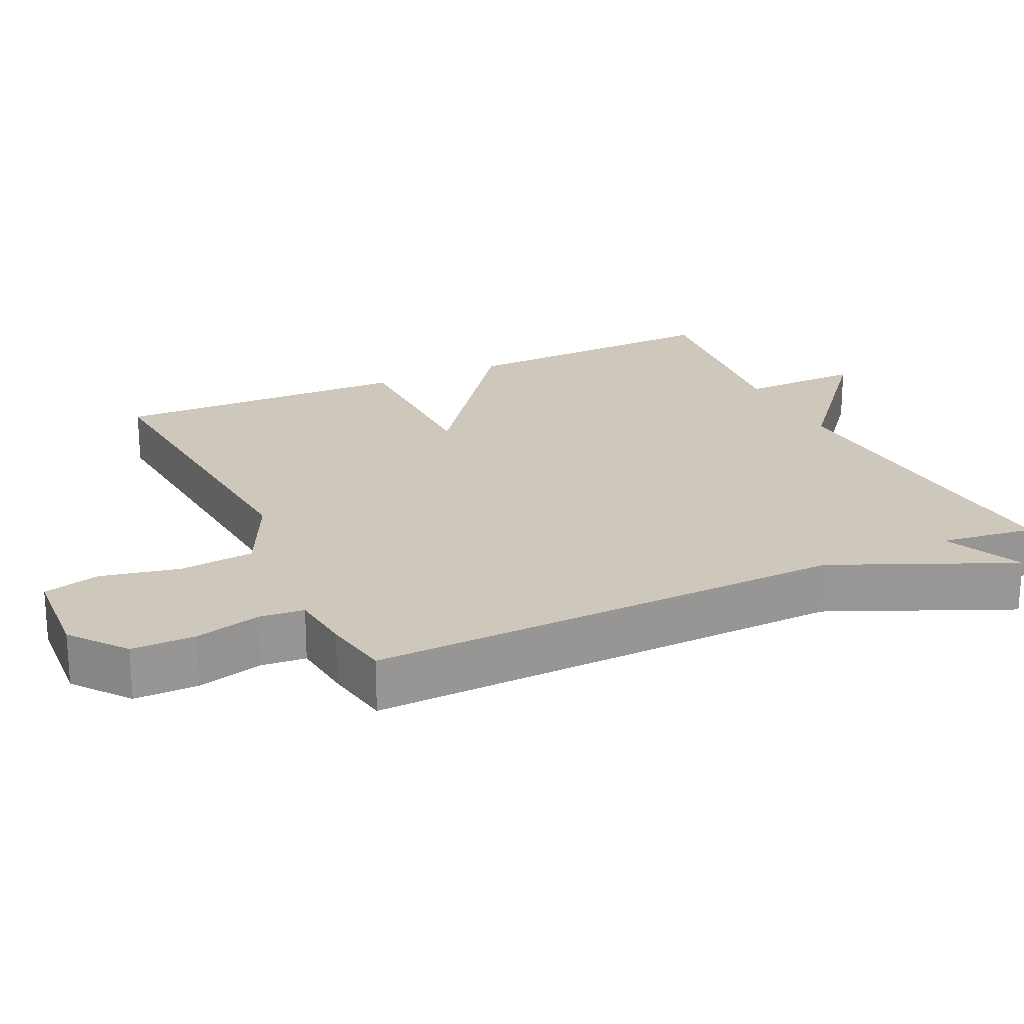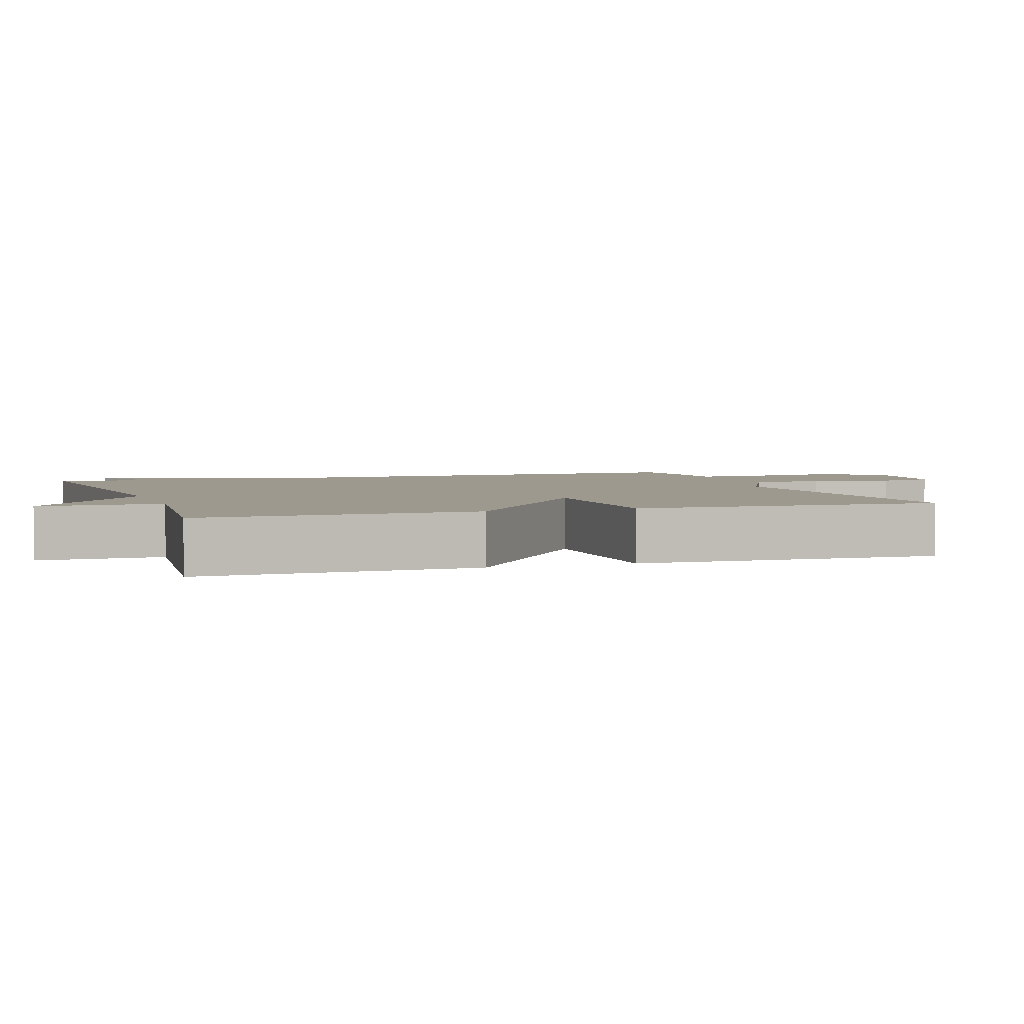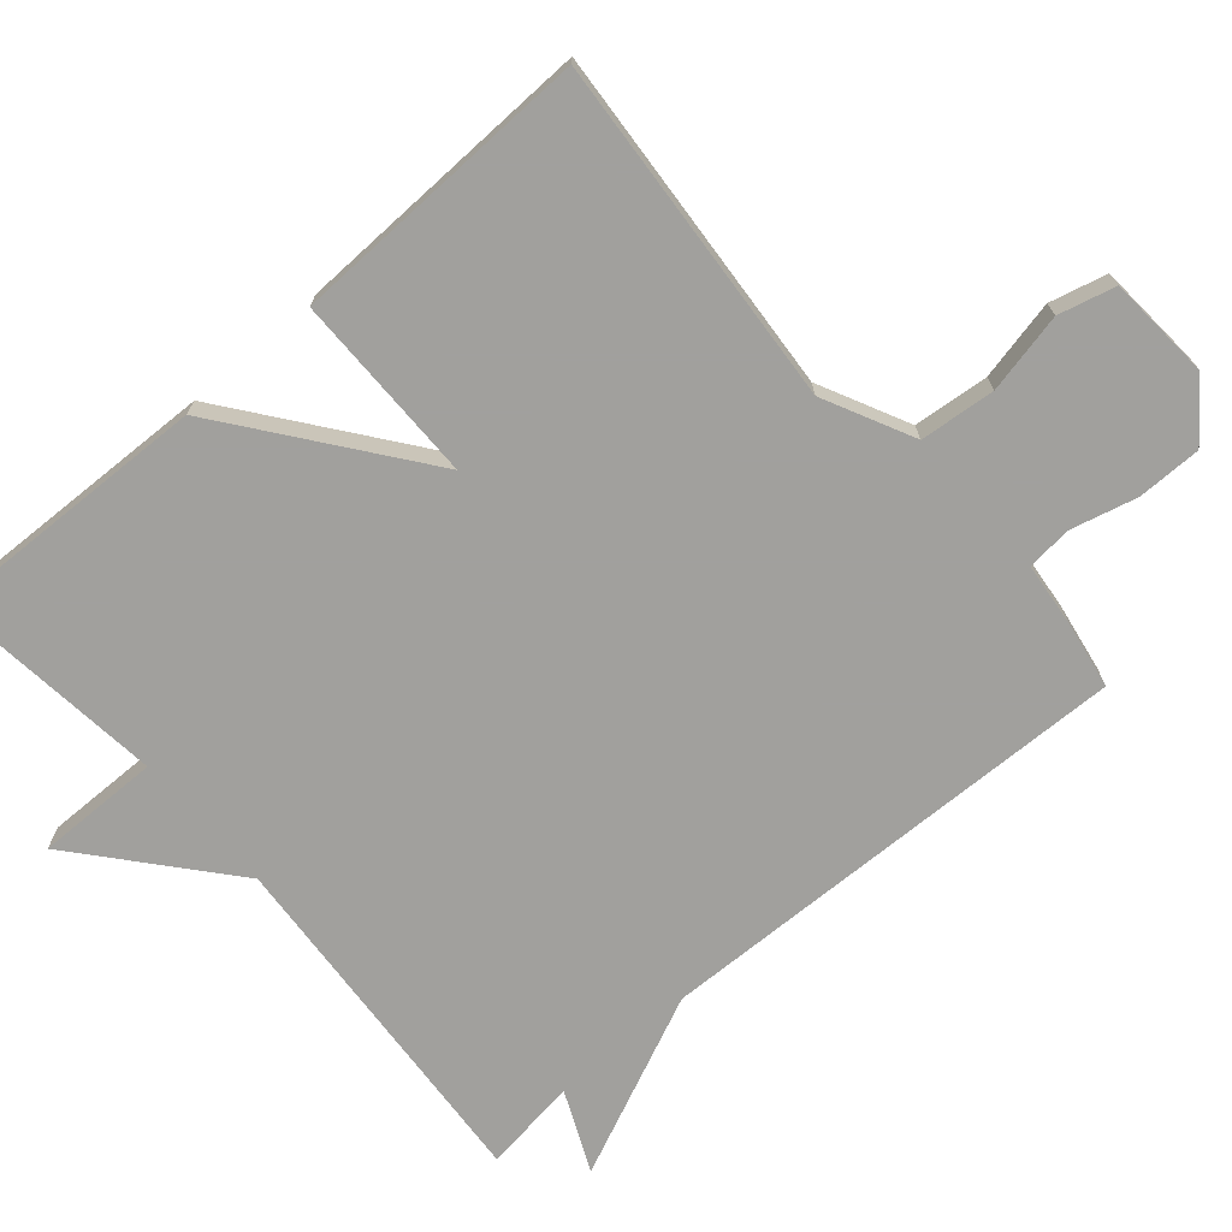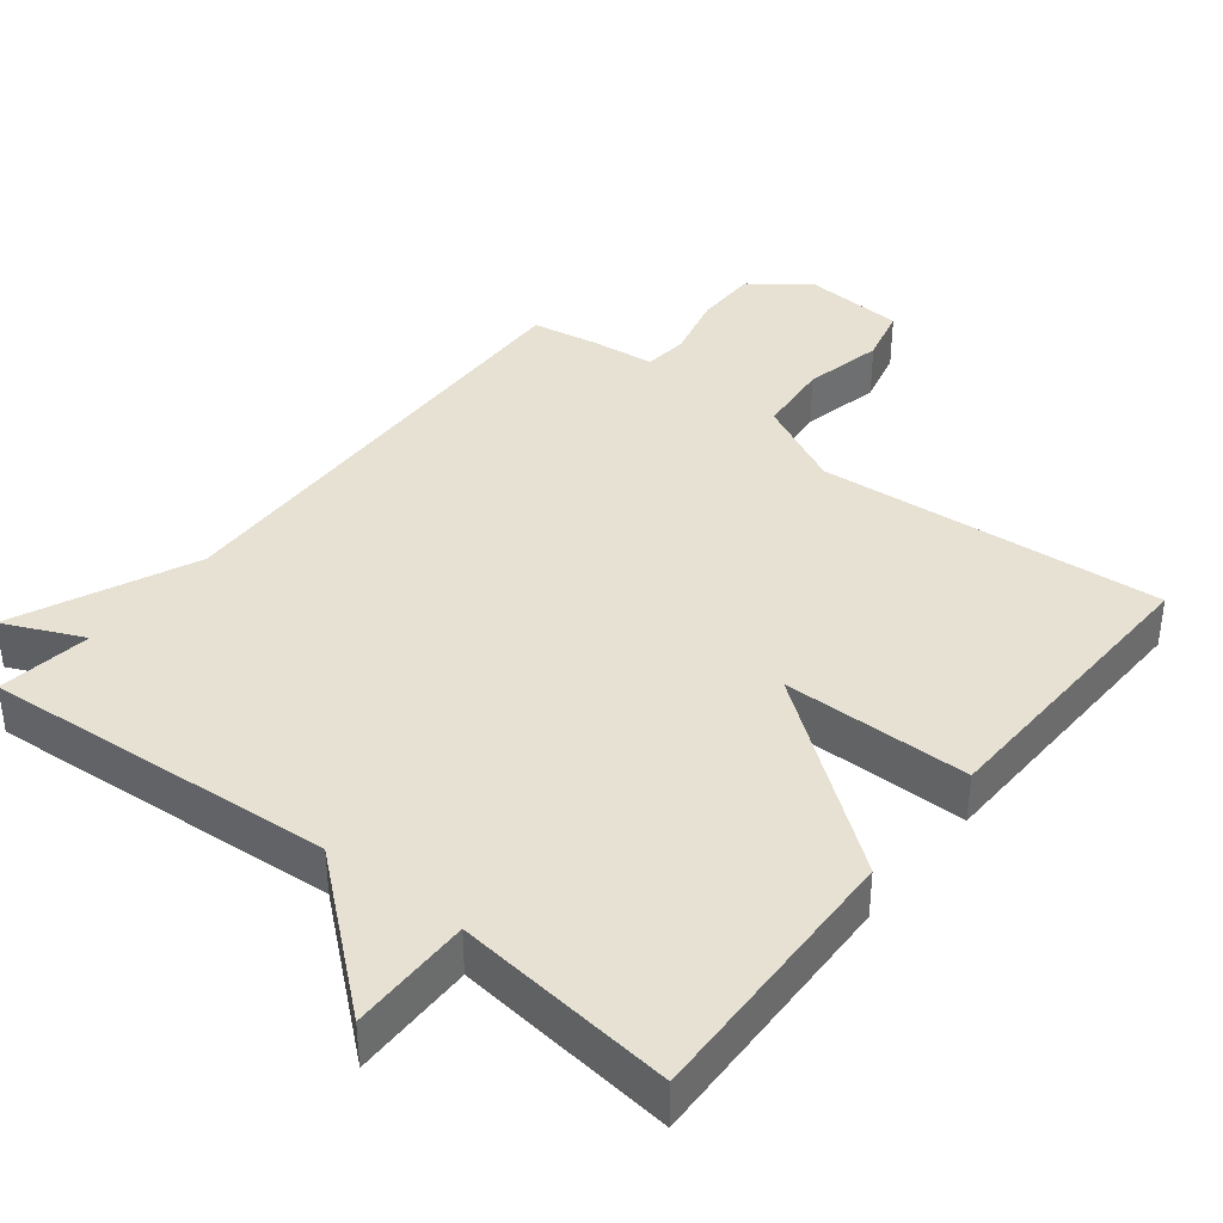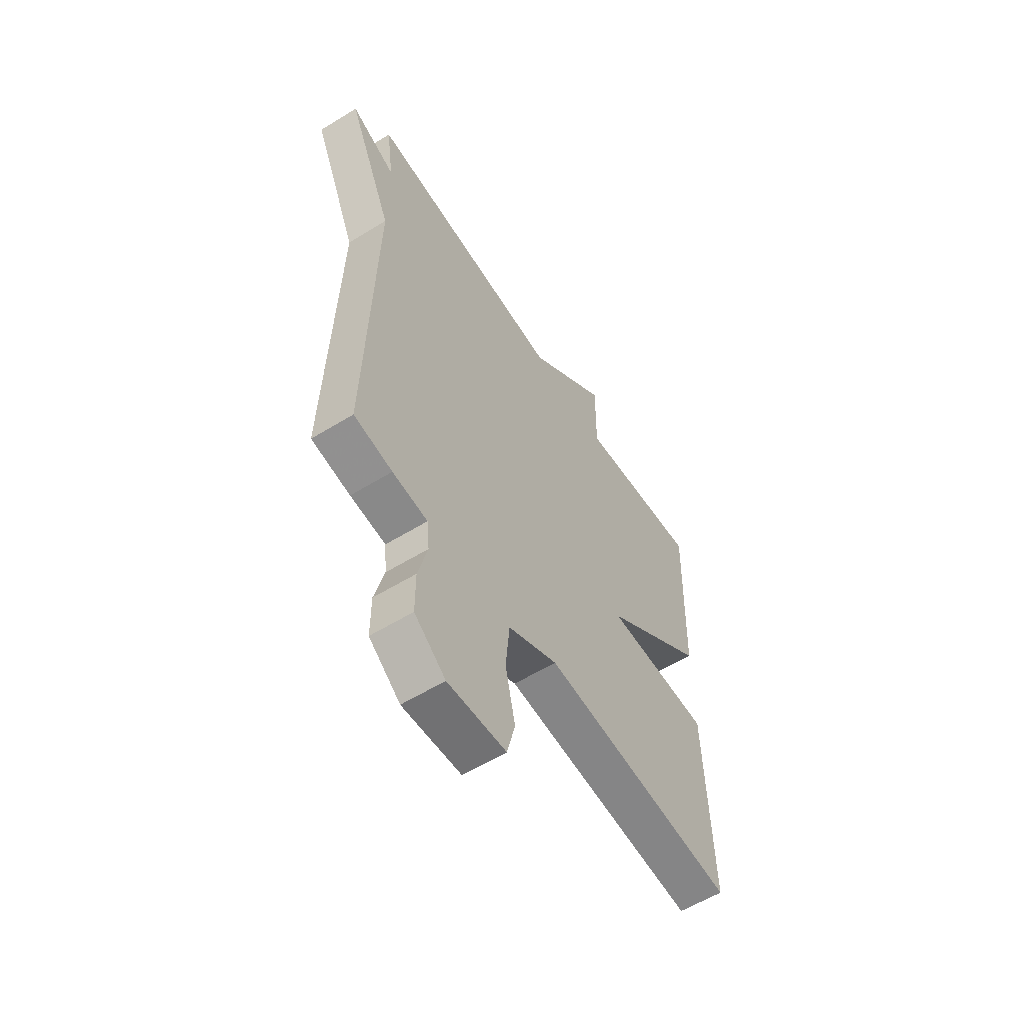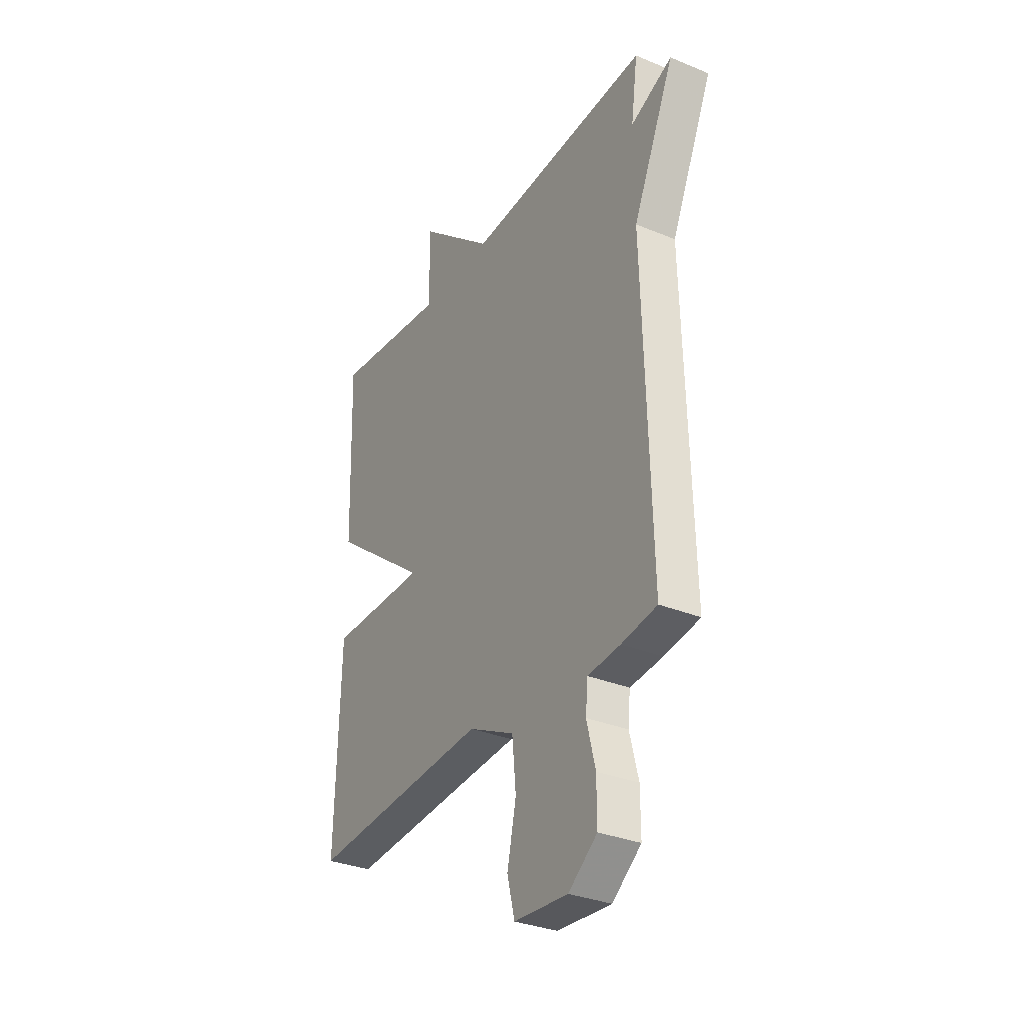
<metadata>
{"format":"obj","ext":"obj","renderer":"f3d","projection":"perspective","resolution":1024,"background":"white","views":[{"elev":22.0,"azim":-115.4,"up":"+Y"},{"elev":3.4,"azim":71.3,"up":"+Y"},{"elev":-71.7,"azim":130.8,"up":"+Y"},{"elev":38.6,"azim":38.3,"up":"+Y"},{"elev":-58.5,"azim":-57.6,"up":"+Z"},{"elev":-32.1,"azim":-120.0,"up":"+Z"}]}
</metadata>
<code>
v 0.5 0.07 0.5
v 0.488 0.07 0.119
v 0.226 0.07 -0.08
v 0.488 0.07 -0.081
v 0.5 0.07 -0.5
v 0.016 0.07 -0.463
v -0.108 0.07 -0.524
v -0.118 0.07 -0.628
v -0.094 0.07 -0.739
v -0.114 0.07 -0.818
v -0.258 0.07 -0.828
v -0.335 0.07 -0.768
v -0.335 0.07 -0.679
v -0.312 0.07 -0.588
v -0.318 0.07 -0.525
v -0.405 0.07 -0.516
v -0.5 0.07 -0.5
v -0.482 0.07 0.169
v -0.593 0.07 0.419
v -0.482 0.07 0.369
v -0.5 0.07 0.5
v -0.007 0.07 0.465
v 0.195 0.07 0.636
v 0.193 0.07 0.465
v 0.5 0 0.5
v 0.488 0 0.119
v 0.226 0 -0.08
v 0.488 0 -0.081
v 0.5 0 -0.5
v 0.016 0 -0.463
v -0.108 0 -0.524
v -0.118 0 -0.628
v -0.094 0 -0.739
v -0.114 0 -0.818
v -0.258 0 -0.828
v -0.335 0 -0.768
v -0.335 0 -0.679
v -0.312 0 -0.588
v -0.318 0 -0.525
v -0.405 0 -0.516
v -0.5 0 -0.5
v -0.482 0 0.169
v -0.593 0 0.419
v -0.482 0 0.369
v -0.5 0 0.5
v -0.007 0 0.465
v 0.195 0 0.636
v 0.193 0 0.465
f 22 23 24
f 20 21 22
f 20 22 24
f 18 19 20
f 1 2 3
f 24 1 3
f 20 24 3
f 18 20 3
f 17 18 3
f 16 17 3
f 15 16 3
f 12 13 14
f 11 12 14
f 10 11 14
f 9 10 14
f 8 9 14
f 7 8 14 15
f 15 3 4
f 7 15 4
f 6 7 4
f 4 5 6
f 48 47 46
f 46 45 44
f 48 46 44
f 44 43 42
f 27 26 25
f 27 25 48
f 27 48 44
f 27 44 42
f 27 42 41
f 27 41 40
f 27 40 39
f 38 37 36
f 38 36 35
f 38 35 34
f 38 34 33
f 38 33 32
f 39 38 32 31
f 28 27 39
f 28 39 31
f 28 31 30
f 30 29 28
f 1 25 26 2
f 2 26 27 3
f 3 27 28 4
f 4 28 29 5
f 5 29 30 6
f 6 30 31 7
f 7 31 32 8
f 8 32 33 9
f 9 33 34 10
f 10 34 35 11
f 11 35 36 12
f 12 36 37 13
f 13 37 38 14
f 14 38 39 15
f 15 39 40 16
f 16 40 41 17
f 17 41 42 18
f 18 42 43 19
f 19 43 44 20
f 20 44 45 21
f 21 45 46 22
f 22 46 47 23
f 23 47 48 24
f 24 48 25 1

</code>
